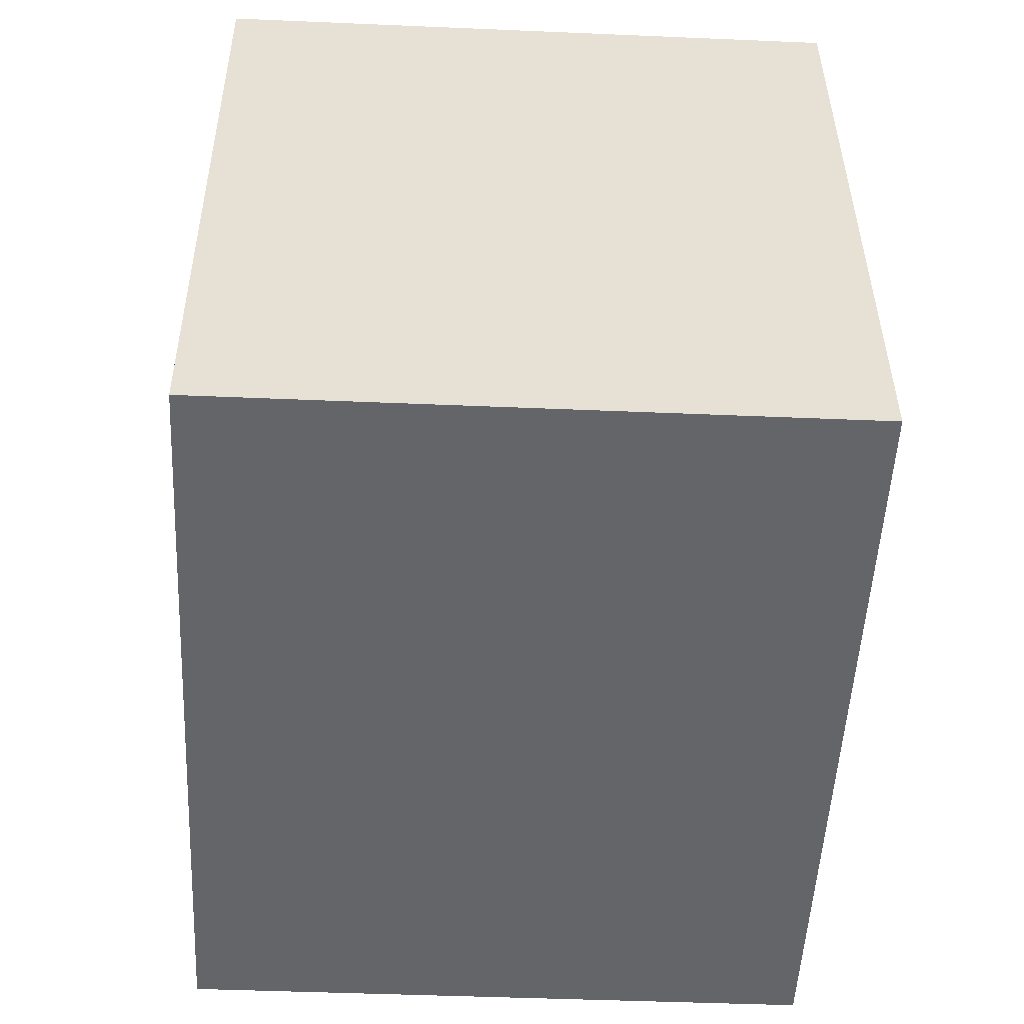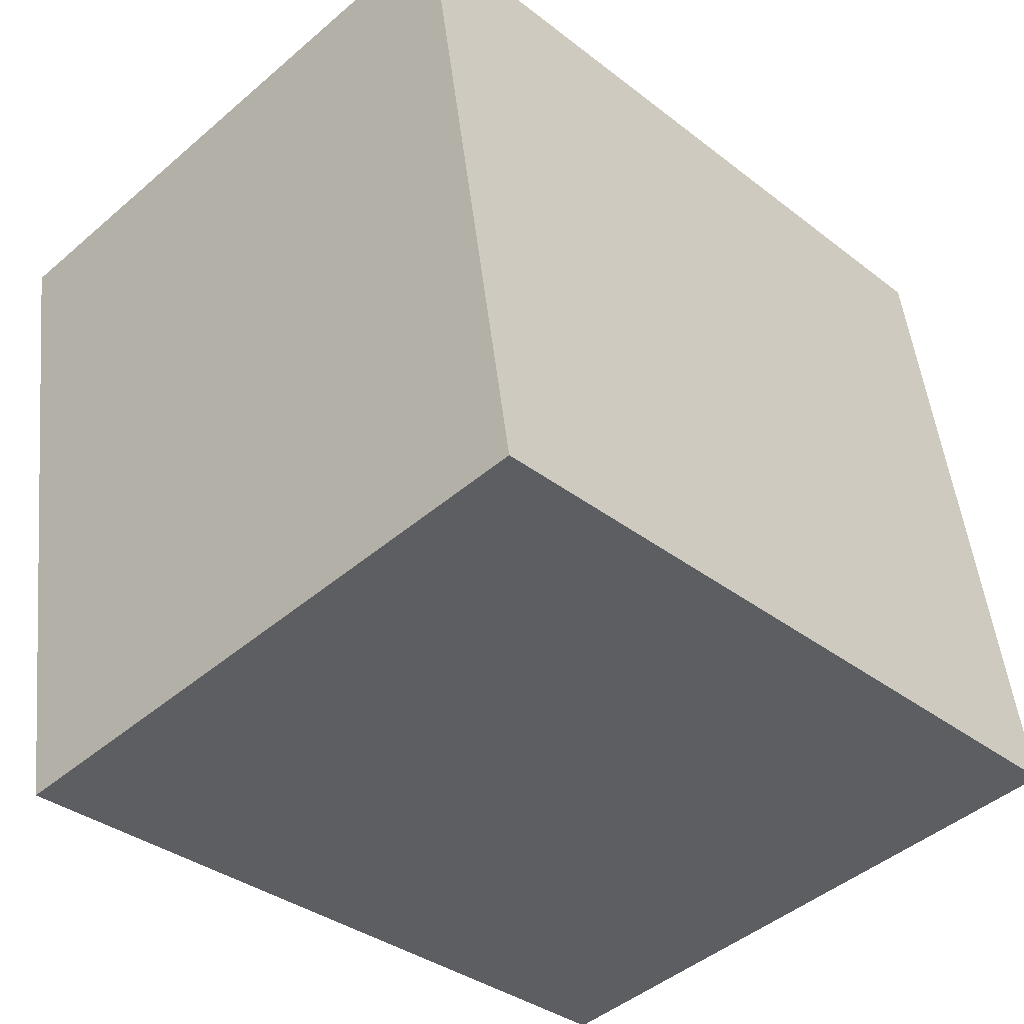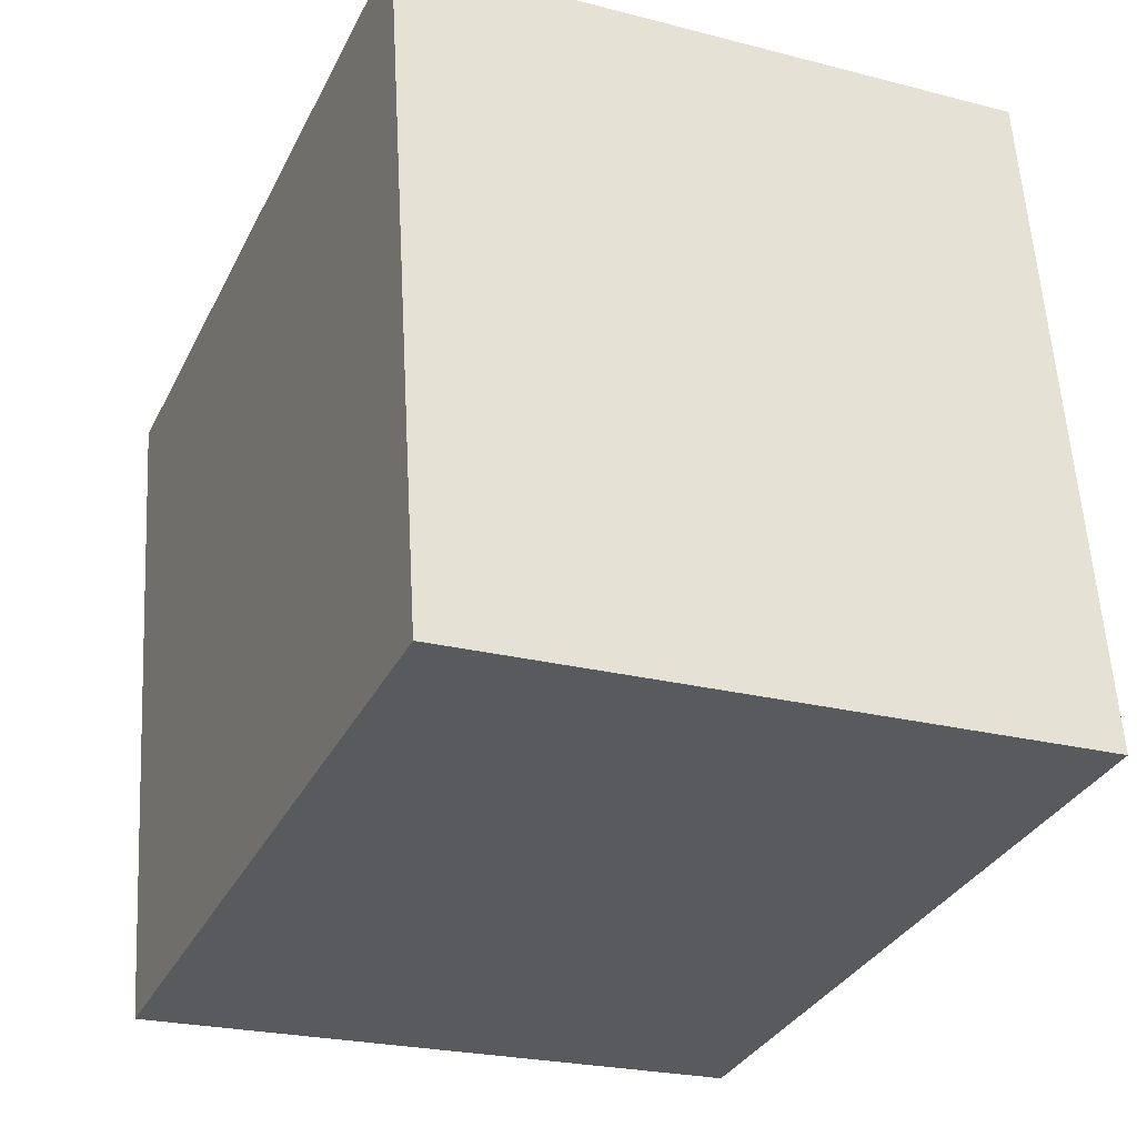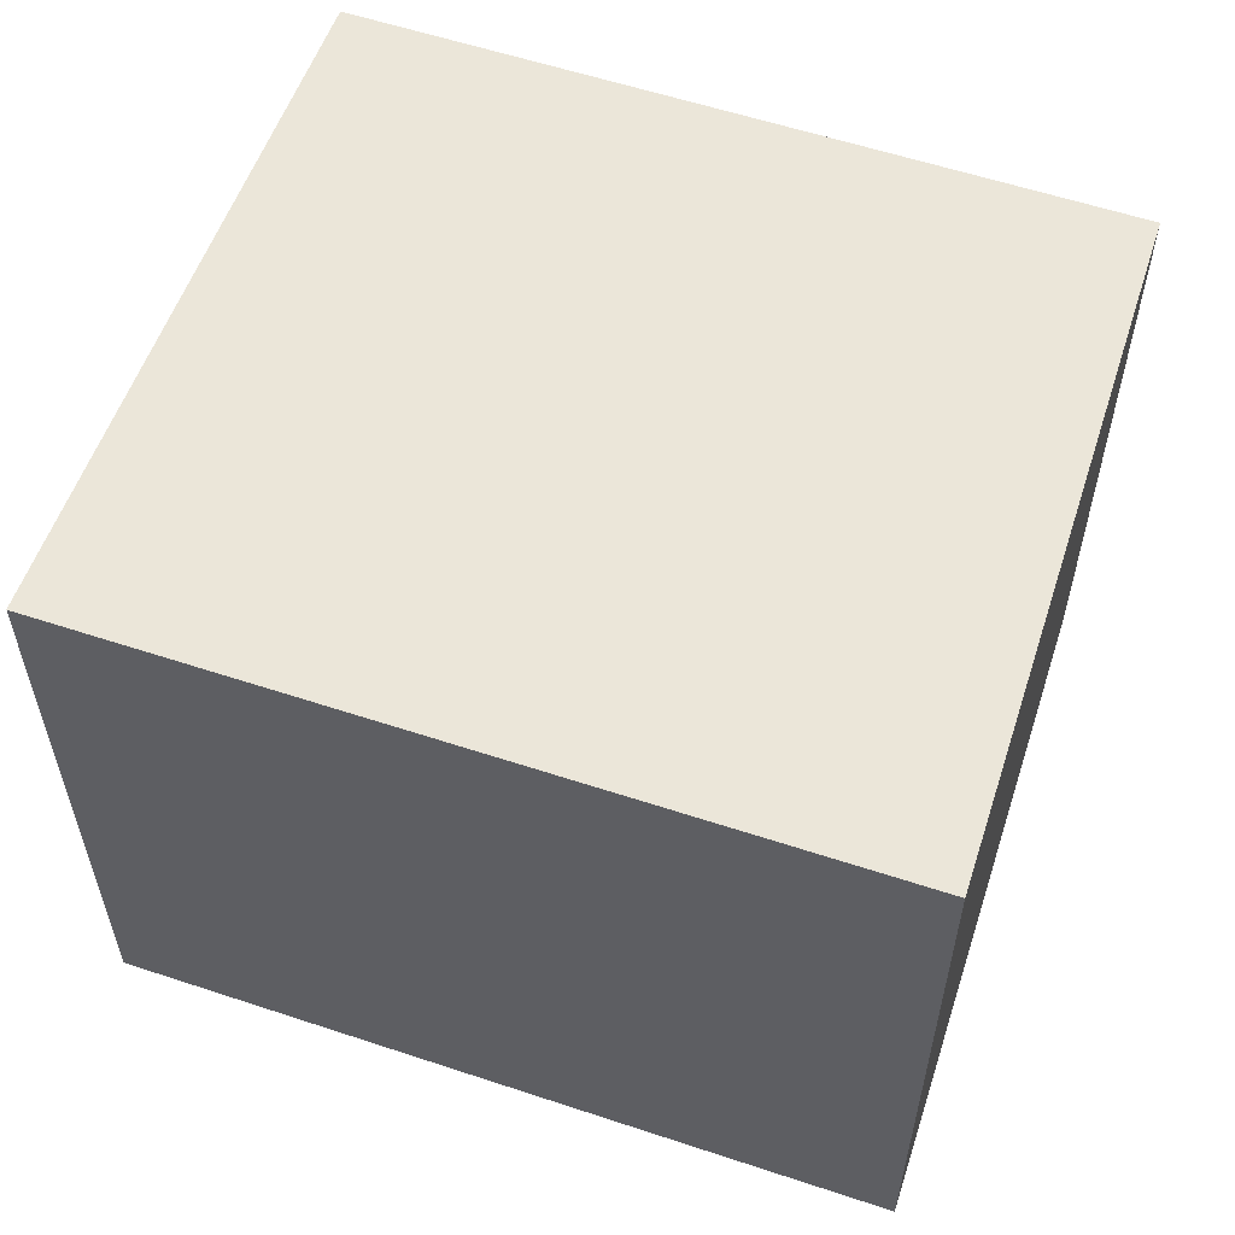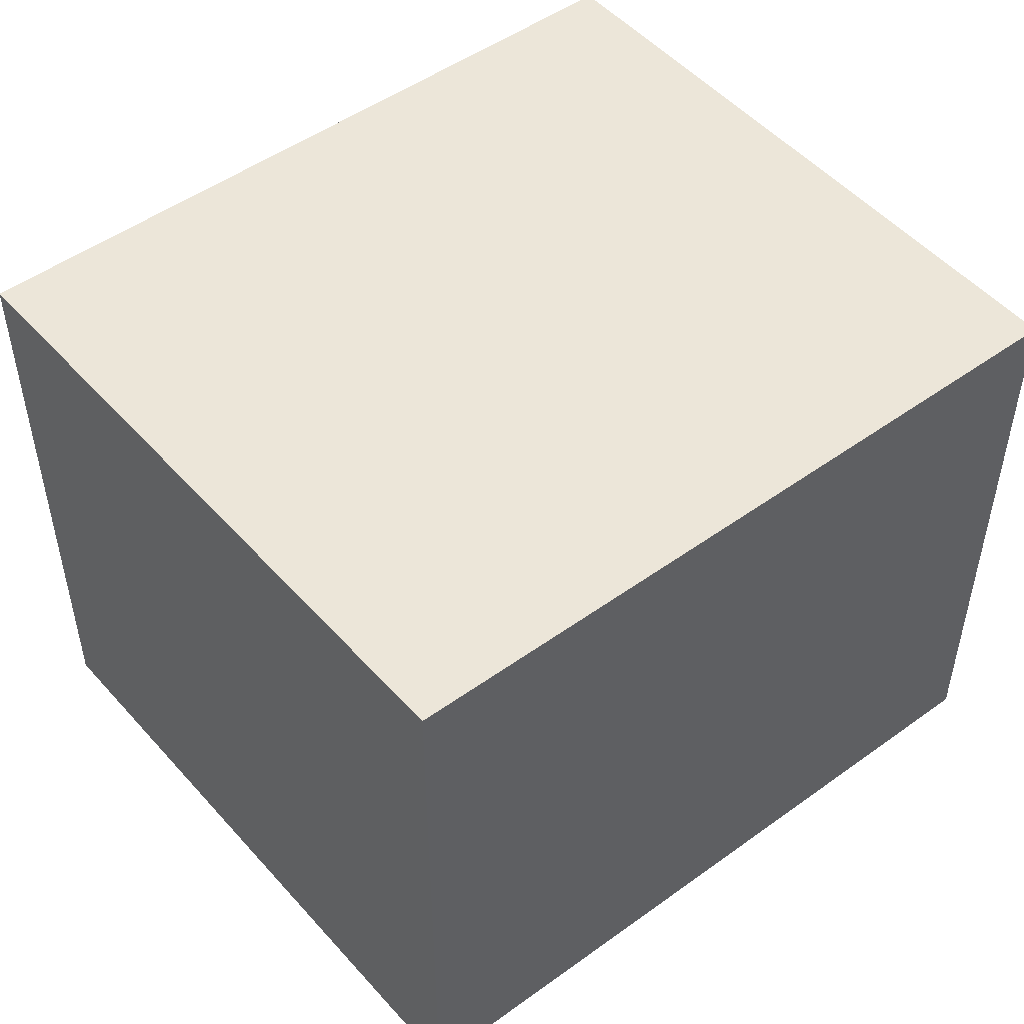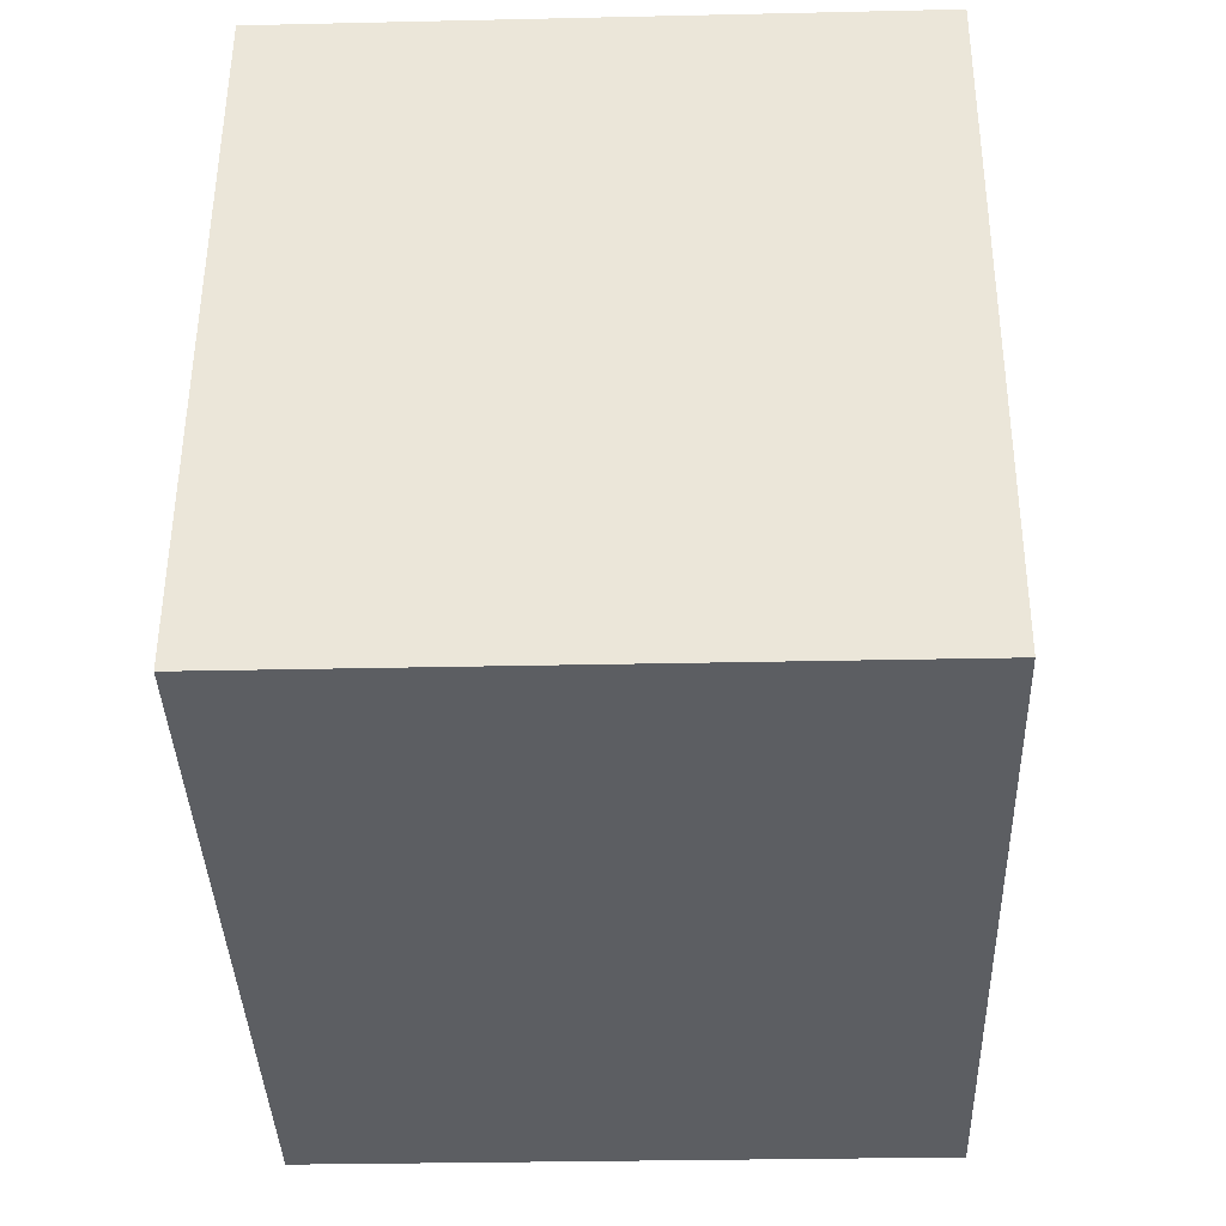
<metadata>
{"format":"obj","ext":"obj","renderer":"f3d","projection":"perspective","resolution":1024,"background":"white","views":[{"elev":-43.4,"azim":-92.9,"up":"+Z"},{"elev":-45.8,"azim":134.4,"up":"+Z"},{"elev":-23.8,"azim":-113.4,"up":"+Z"},{"elev":56.9,"azim":27.4,"up":"+Y"},{"elev":49.5,"azim":149.5,"up":"+Y"},{"elev":-29.6,"azim":-88.1,"up":"+Z"}]}
</metadata>
<code>
v  3.395 2.444 2.231
v  0 2.444 1.497e-16
v  0.386 2.444 2.673
v  2.958 2.444 -0.417
v  2.958 2.553e-17 -0.417
v  0 0 0
v  0.386 -1.637e-16 2.673
v  3.395 -1.366e-16 2.231
g defaultobject
f 1 2 3
f 2 1 4
f 5 2 4
f 2 5 6
f 6 3 2
f 3 6 7
f 7 1 3
f 1 7 8
f 8 4 1
f 4 8 5
f 5 7 6
f 7 5 8

</code>
